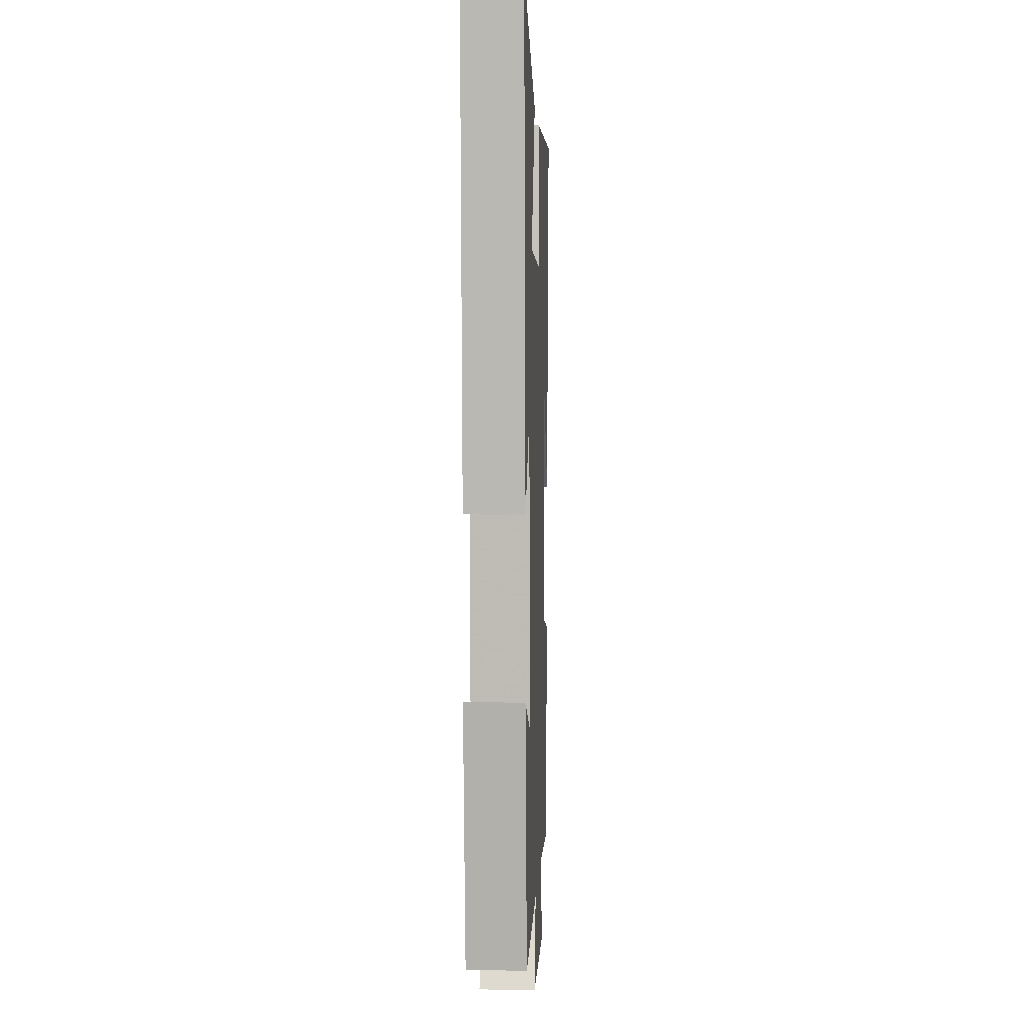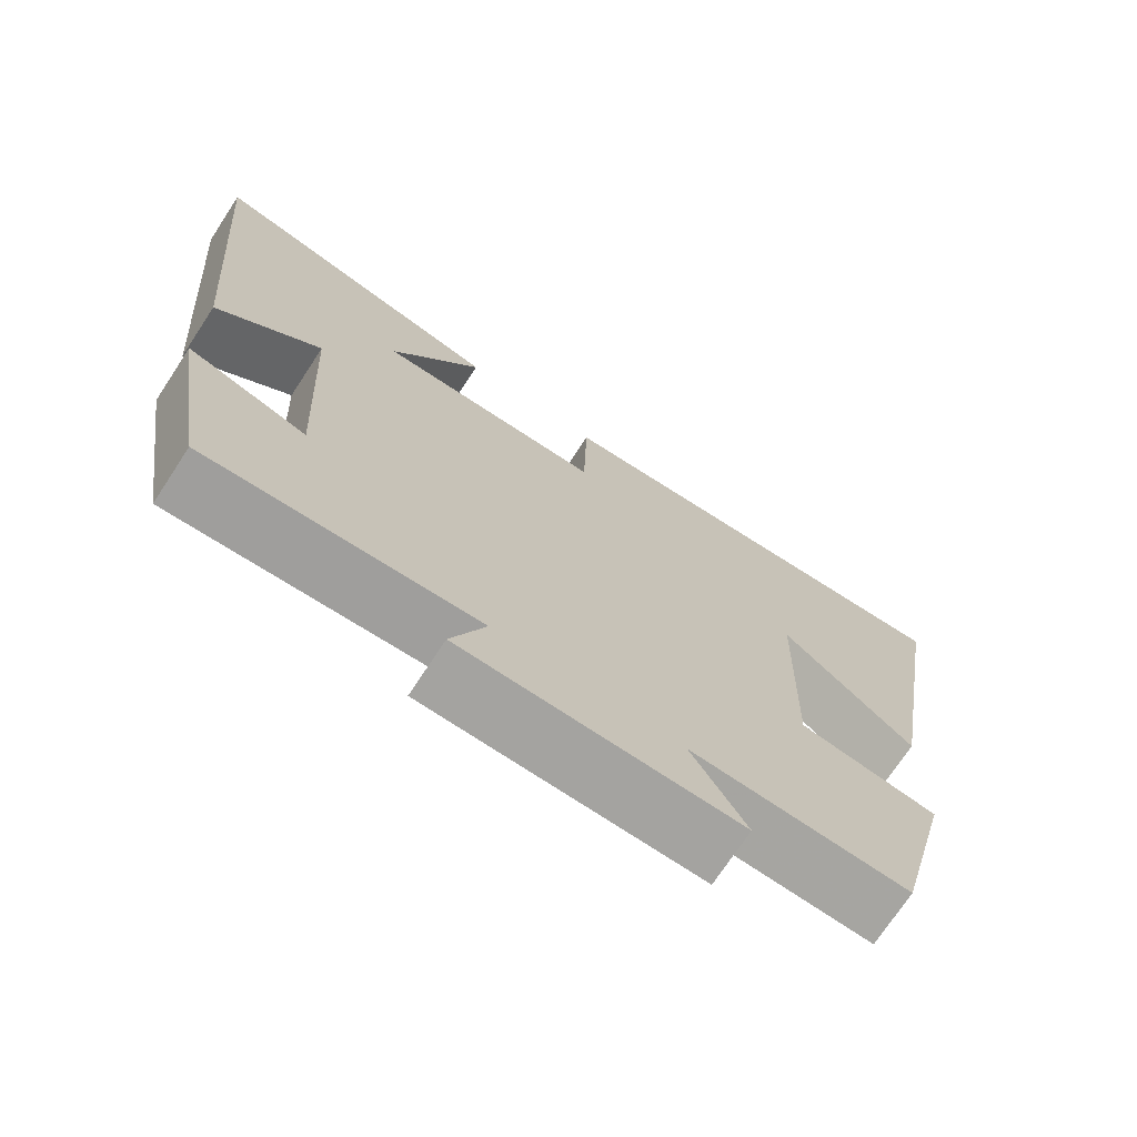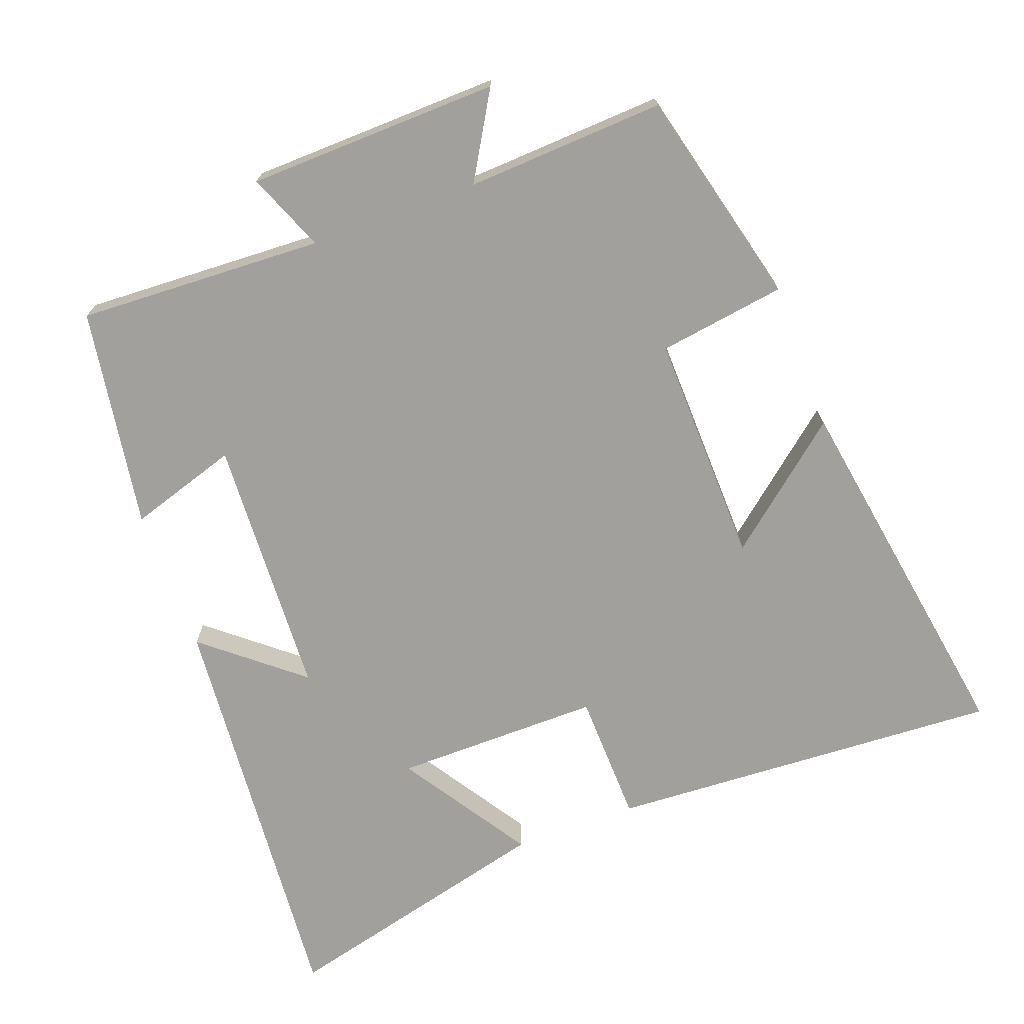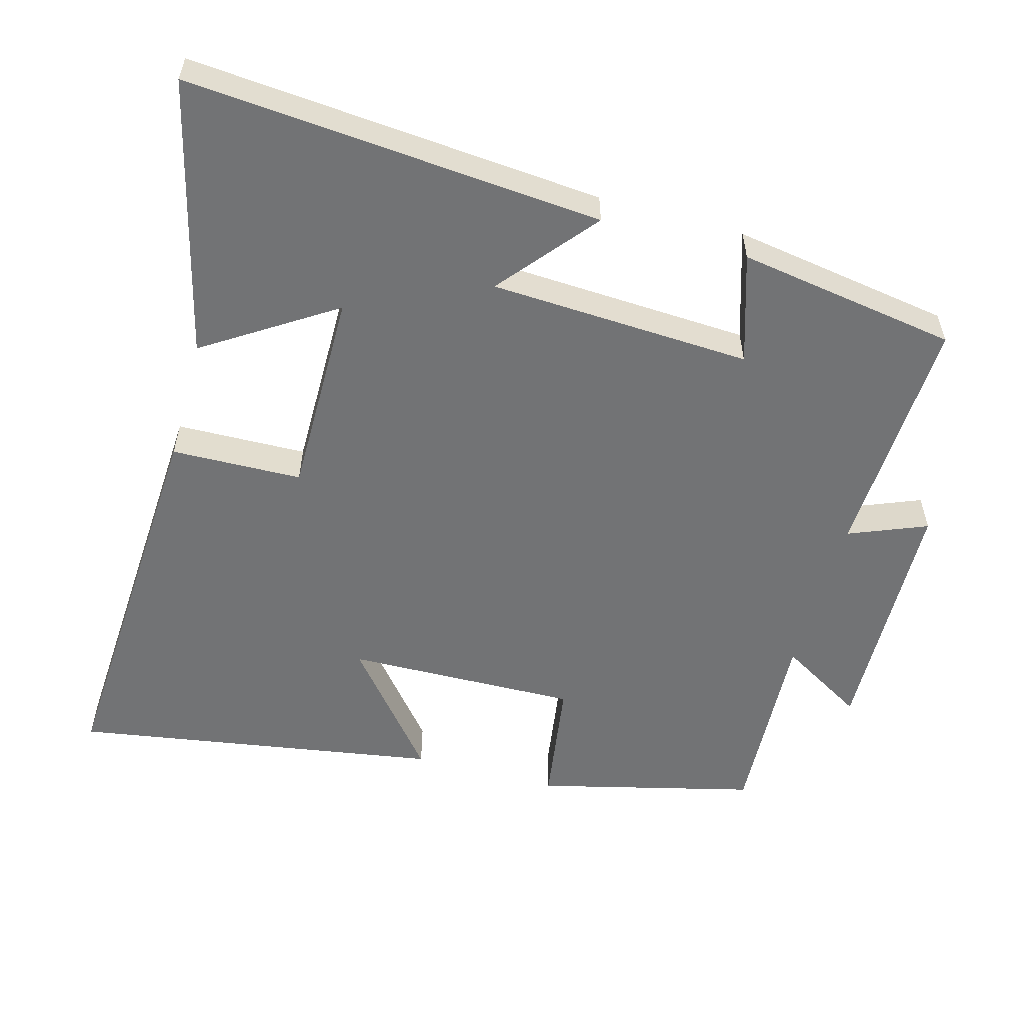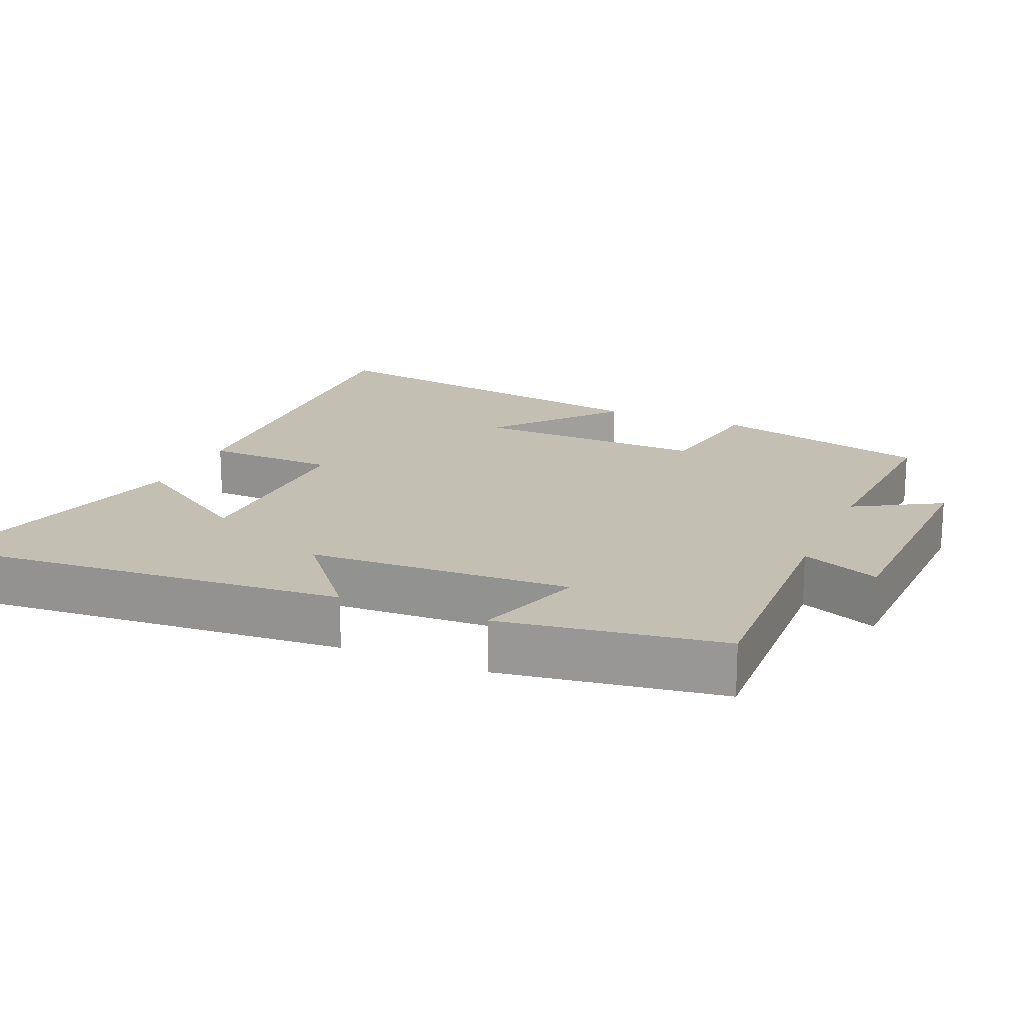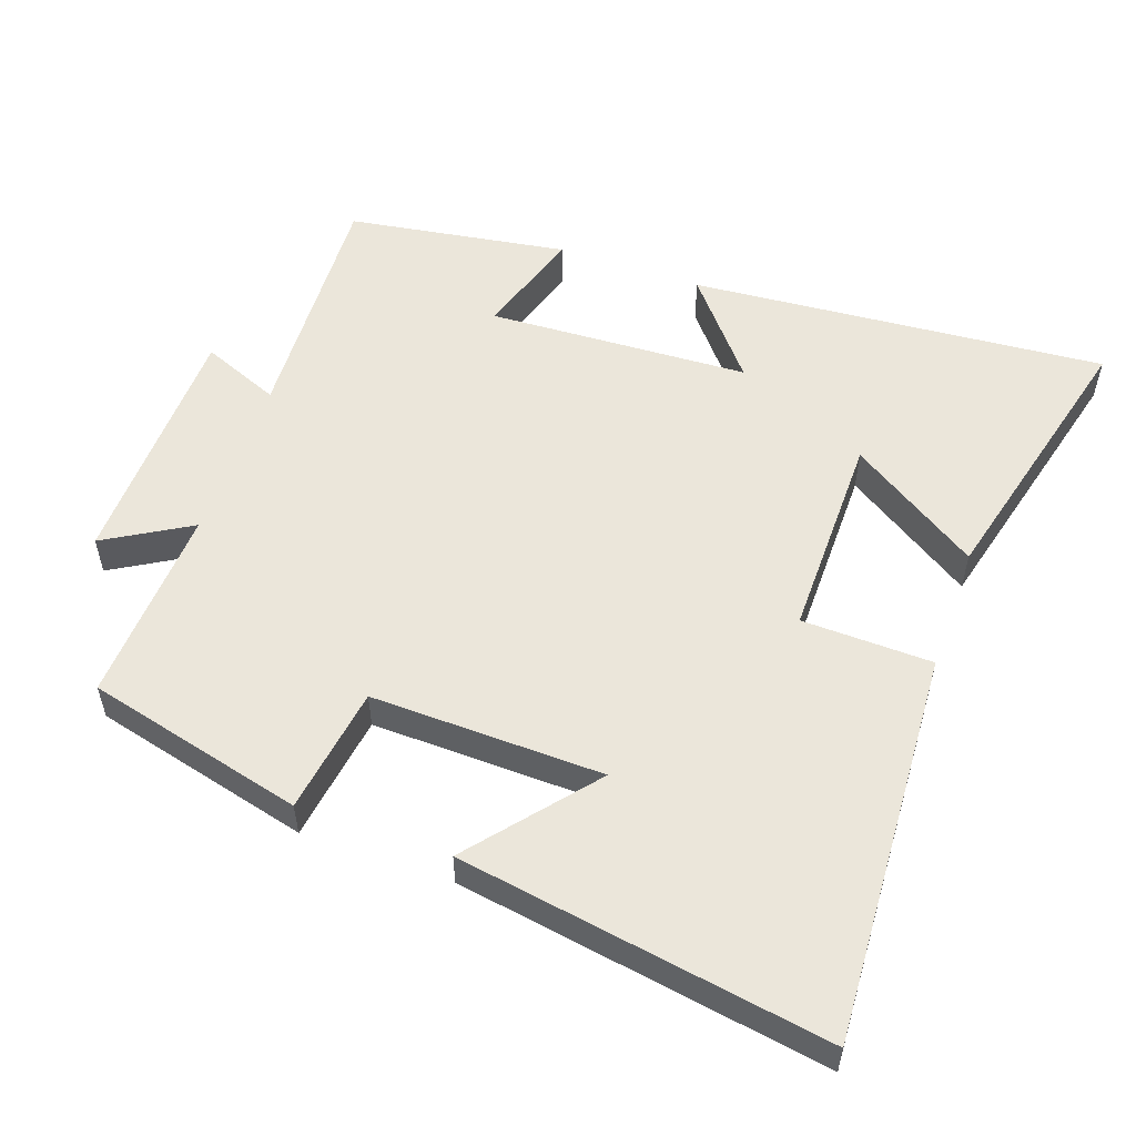
<metadata>
{"format":"obj","ext":"obj","renderer":"f3d","projection":"perspective","resolution":1024,"background":"white","views":[{"elev":2.3,"azim":92.2,"up":"+Z"},{"elev":-72.3,"azim":146.7,"up":"+Z"},{"elev":-71.6,"azim":-159.7,"up":"+Y"},{"elev":-55.8,"azim":74.5,"up":"+Y"},{"elev":17.9,"azim":113.5,"up":"+Y"},{"elev":54.8,"azim":-70.6,"up":"+Y"}]}
</metadata>
<code>
v -0.585 0.07 0.531
v -0.025 0.07 0.5
v -0.02 0.07 0.314
v 0.274 0.07 0.316
v 0.155 0.07 0.5
v 0.548 0.07 0.599
v 0.5 0.07 0.007
v 0.363 0.07 0.12
v 0.345 0.07 -0.252
v 0.5 0.07 -0.203
v 0.451 0.07 -0.516
v 0.101 0.07 -0.5
v 0.146 0.07 -0.611
v -0.212 0.07 -0.621
v -0.141 0.07 -0.5
v -0.423 0.07 -0.515
v -0.5 0.07 -0.206
v -0.319 0.07 -0.179
v -0.327 0.07 0.151
v -0.5 0.07 0.008
v -0.585 0 0.531
v -0.025 0 0.5
v -0.02 0 0.314
v 0.274 0 0.316
v 0.155 0 0.5
v 0.548 0 0.599
v 0.5 0 0.007
v 0.363 0 0.12
v 0.345 0 -0.252
v 0.5 0 -0.203
v 0.451 0 -0.516
v 0.101 0 -0.5
v 0.146 0 -0.611
v -0.212 0 -0.621
v -0.141 0 -0.5
v -0.423 0 -0.515
v -0.5 0 -0.206
v -0.319 0 -0.179
v -0.327 0 0.151
v -0.5 0 0.008
f 19 20 1 2
f 18 19 2 3
f 15 16 17 18
f 15 18 3 4
f 12 13 14 15
f 12 15 4
f 9 10 11 12
f 8 9 12 4
f 7 8 4
f 4 5 6 7
f 22 21 40 39
f 23 22 39 38
f 38 37 36 35
f 24 23 38 35
f 35 34 33 32
f 24 35 32
f 32 31 30 29
f 24 32 29 28
f 24 28 27
f 27 26 25 24
f 1 21 22 2
f 2 22 23 3
f 3 23 24 4
f 4 24 25 5
f 5 25 26 6
f 6 26 27 7
f 7 27 28 8
f 8 28 29 9
f 9 29 30 10
f 10 30 31 11
f 11 31 32 12
f 12 32 33 13
f 13 33 34 14
f 14 34 35 15
f 15 35 36 16
f 16 36 37 17
f 17 37 38 18
f 18 38 39 19
f 19 39 40 20
f 20 40 21 1

</code>
